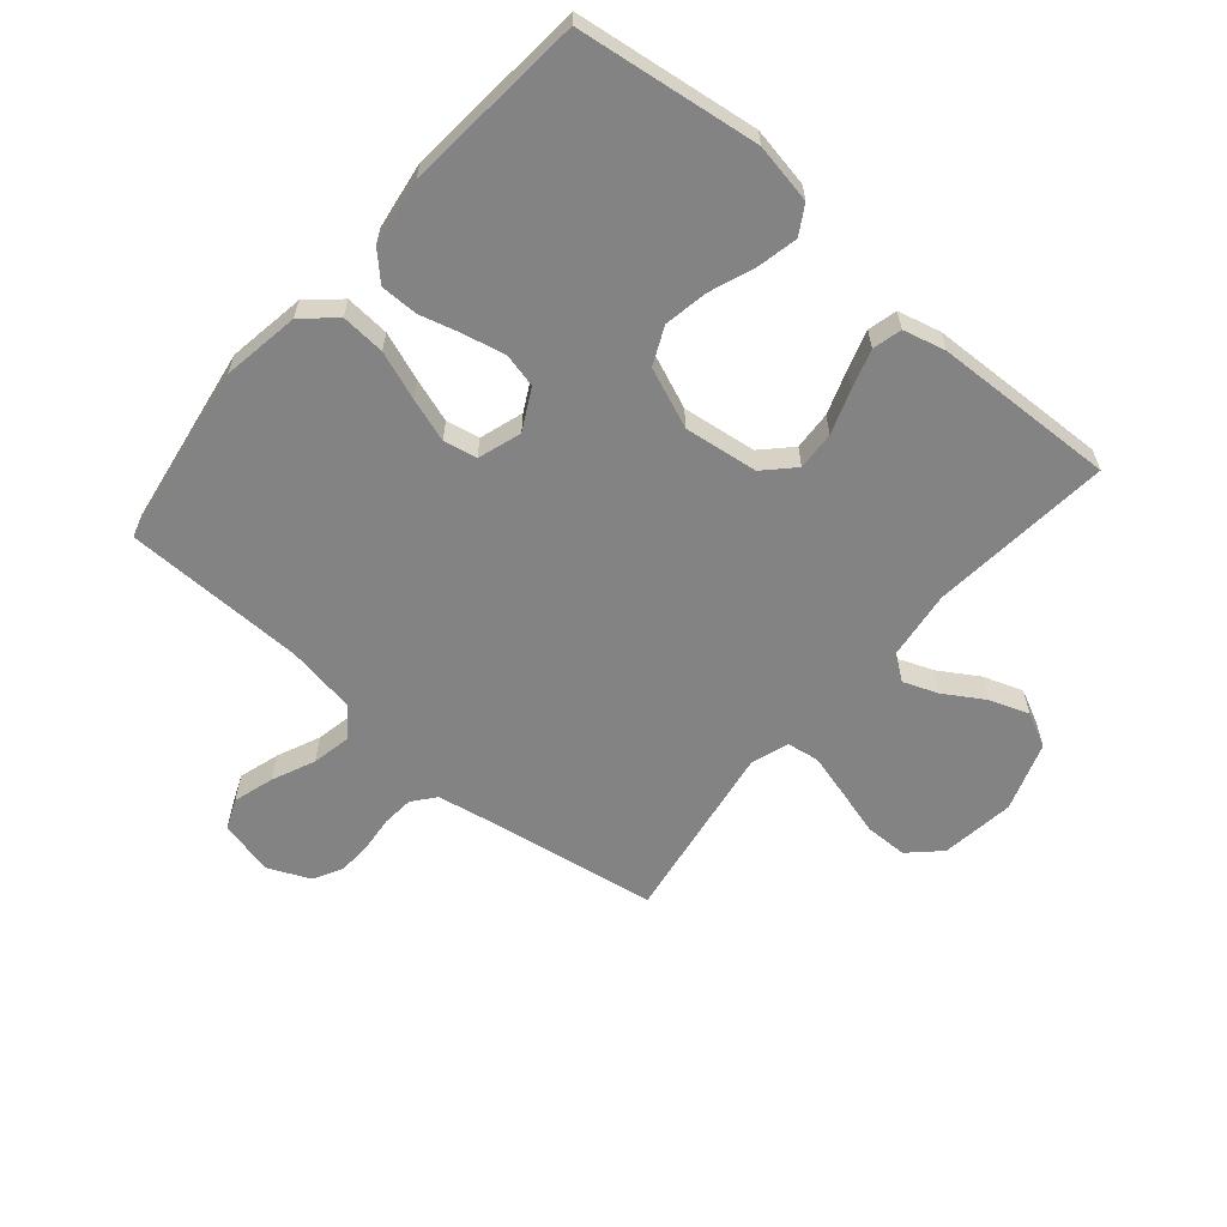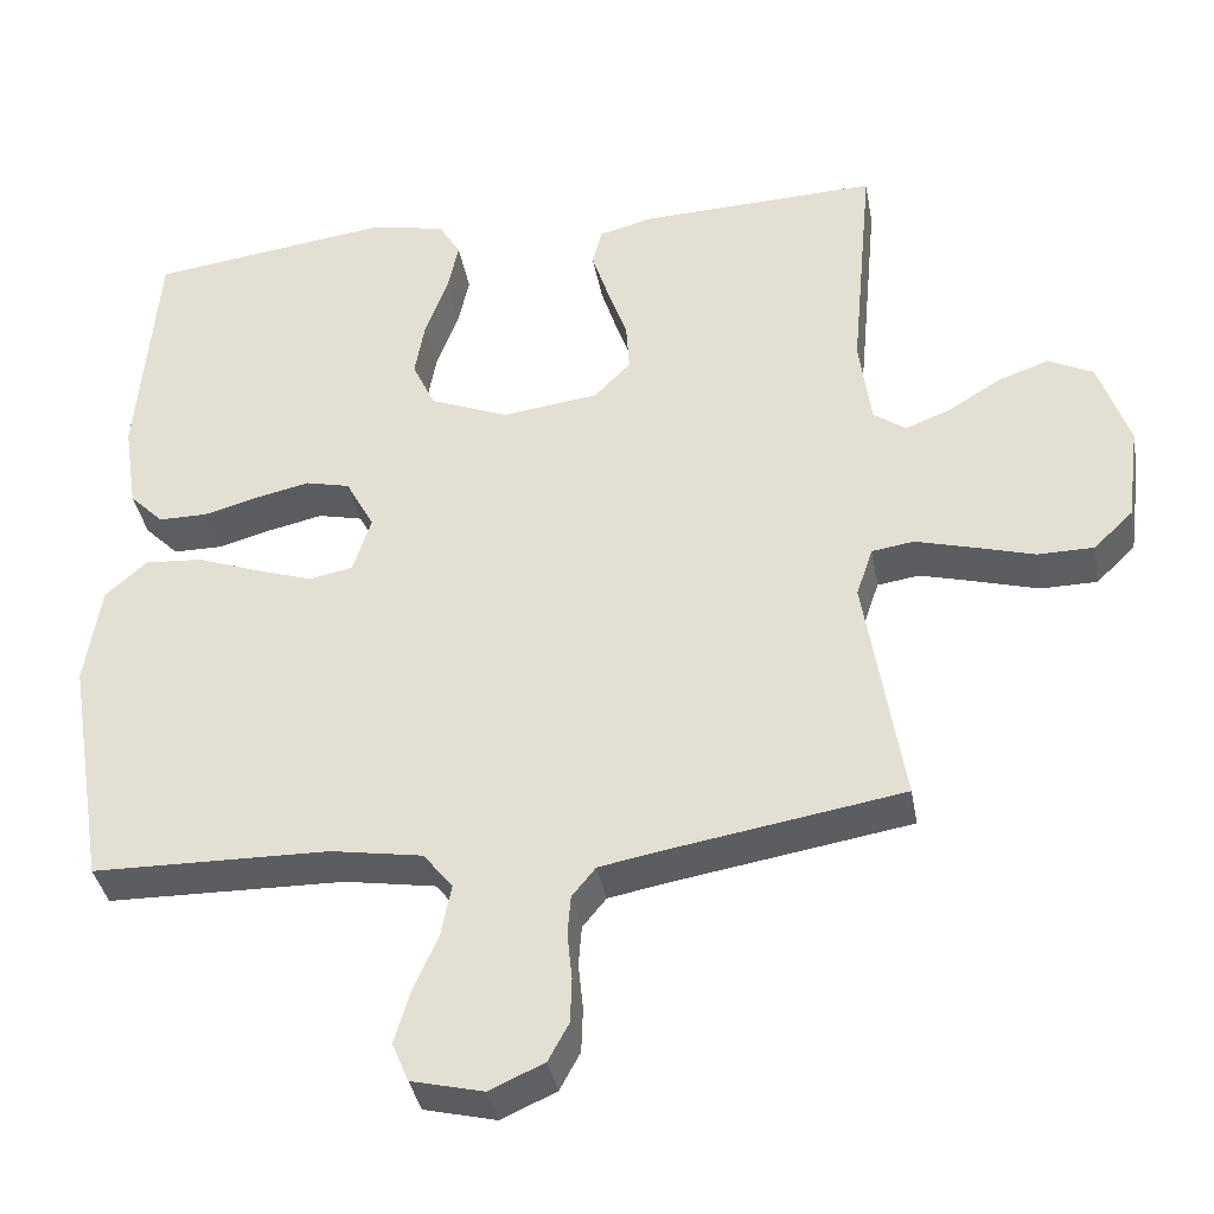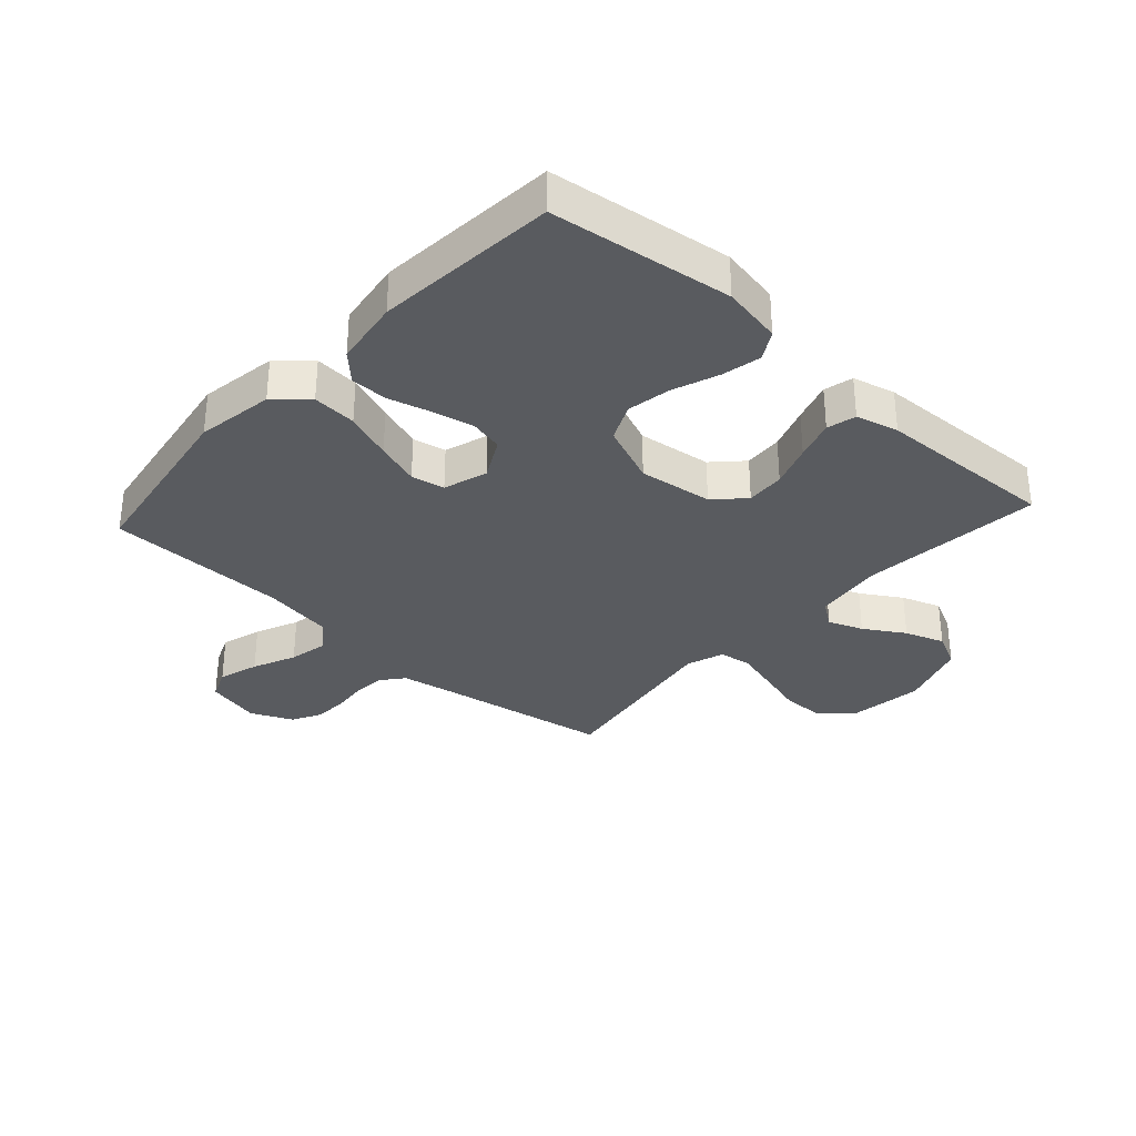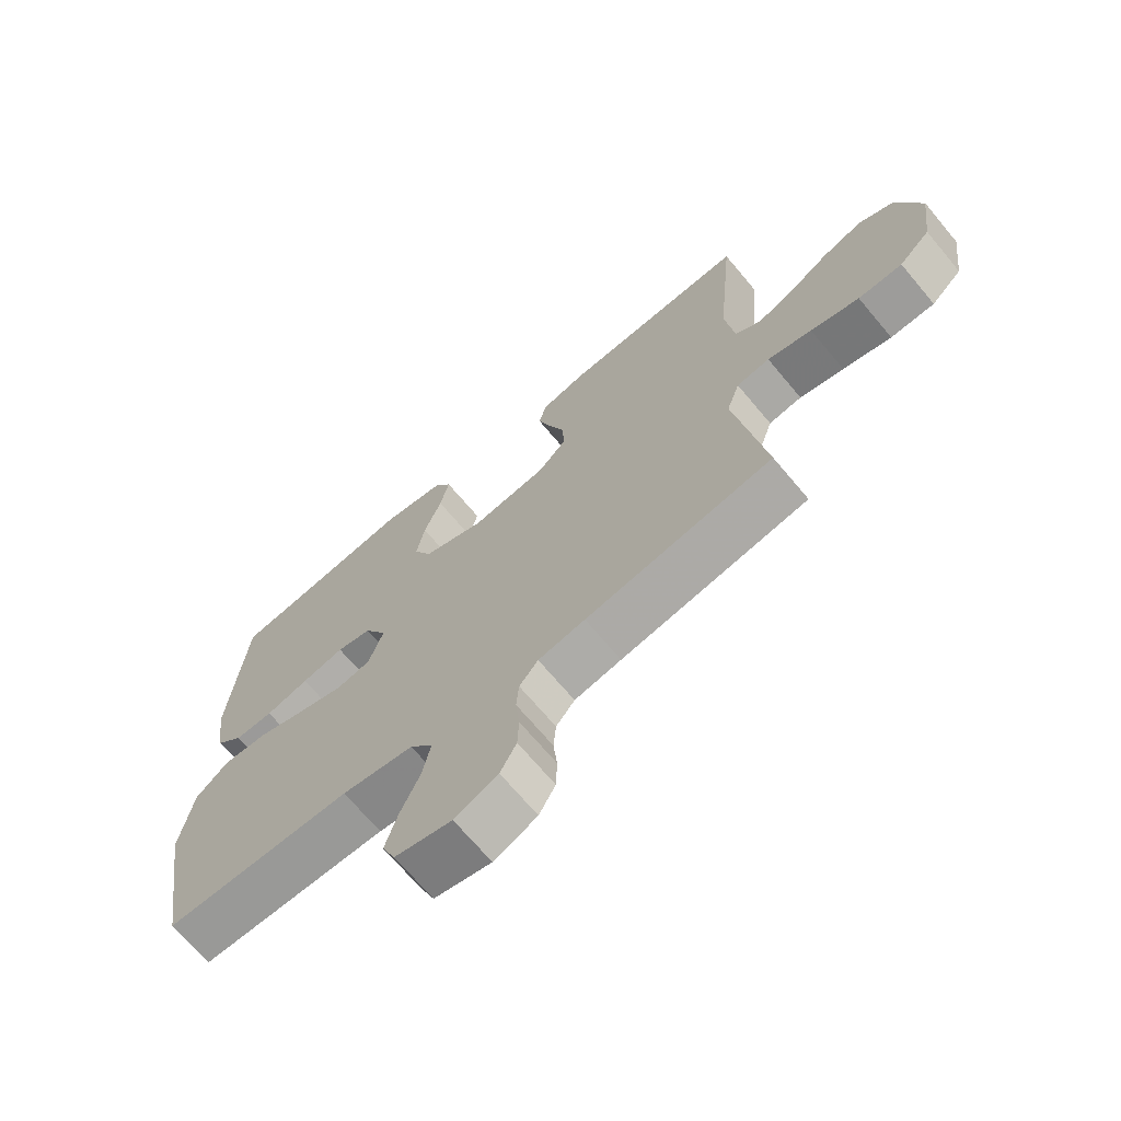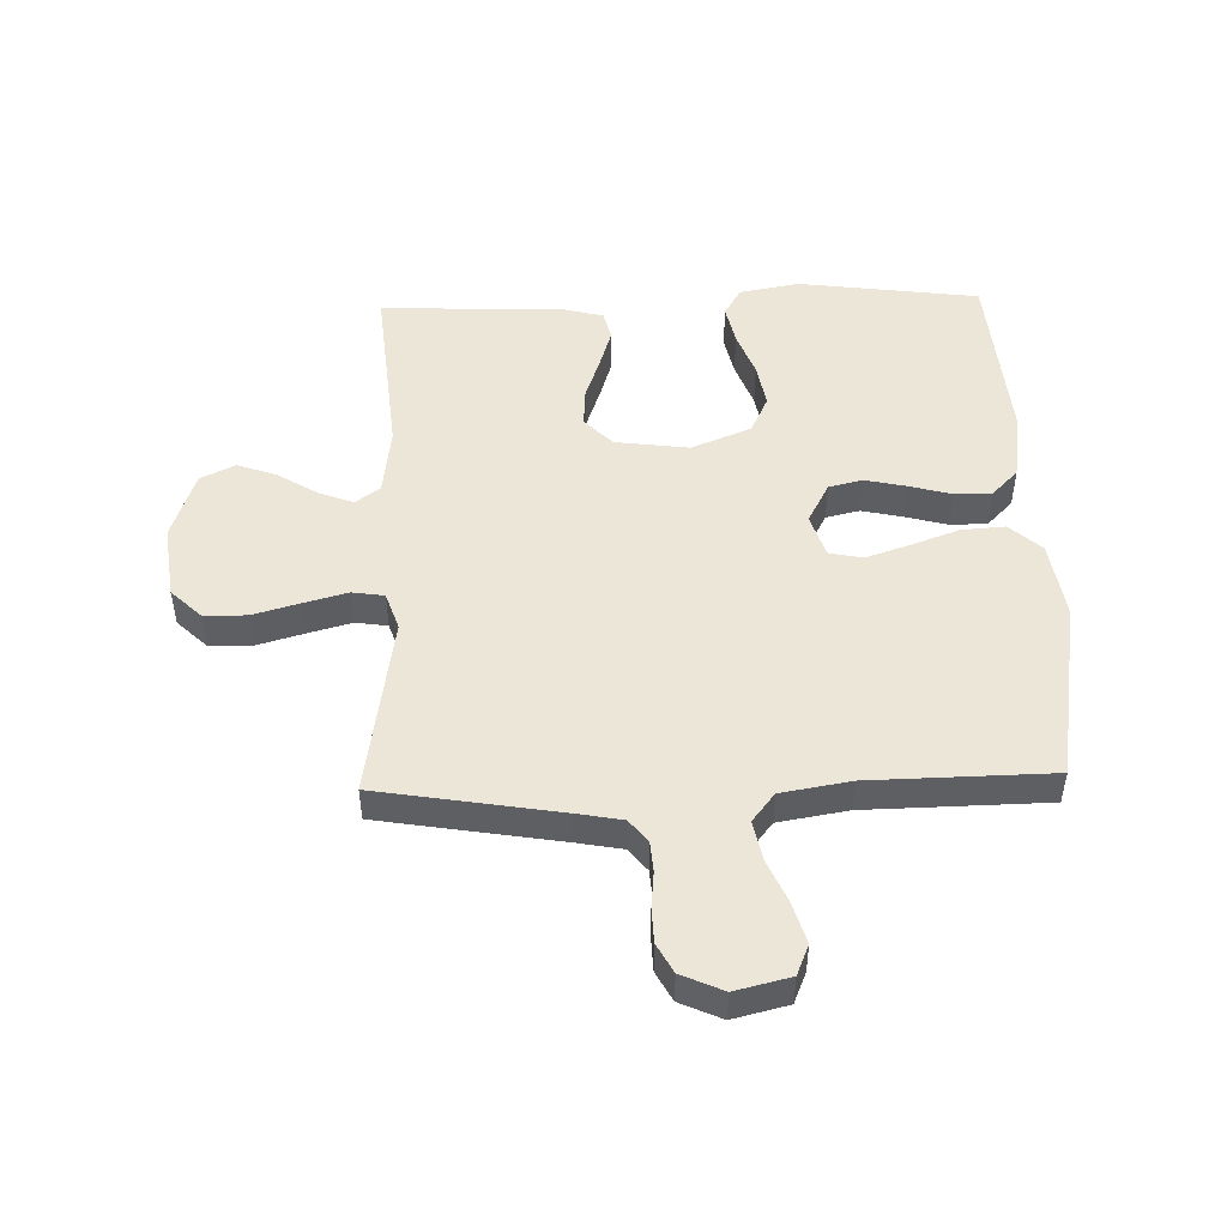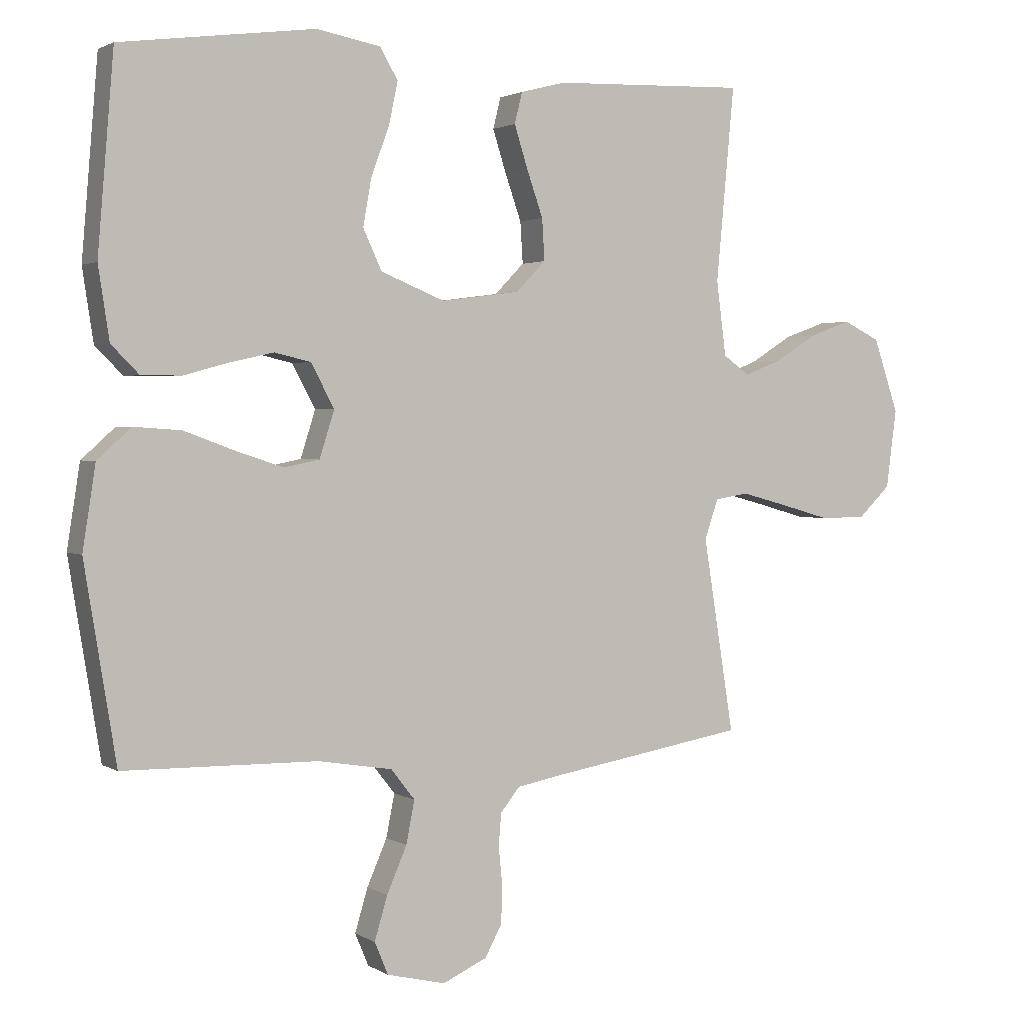
<metadata>
{"format":"obj","ext":"obj","renderer":"f3d","projection":"perspective","resolution":1024,"background":"white","views":[{"elev":-61.0,"azim":-40.6,"up":"+Y"},{"elev":-37.3,"azim":10.1,"up":"+Z"},{"elev":-32.6,"azim":-42.3,"up":"+Y"},{"elev":-69.5,"azim":40.0,"up":"+Z"},{"elev":49.2,"azim":178.3,"up":"+Y"},{"elev":2.0,"azim":-27.5,"up":"+Z"}]}
</metadata>
<code>
v -0.5 0.07 -0.5
v -0.549 0.07 -0.2
v -0.529 0.07 -0.072
v -0.477 0.07 -0.025
v -0.404 0.07 -0.03
v -0.325 0.07 -0.059
v -0.252 0.07 -0.083
v -0.197 0.07 -0.072
v -0.174 0.07 0
v -0.21 0.07 0.067
v -0.266 0.07 0.08
v -0.334 0.07 0.065
v -0.403 0.07 0.046
v -0.465 0.07 0.046
v -0.508 0.07 0.089
v -0.525 0.07 0.2
v -0.5 0.07 0.5
v -0.2 0.07 0.54
v -0.101 0.07 0.522
v -0.073 0.07 0.475
v -0.087 0.07 0.409
v -0.115 0.07 0.334
v -0.128 0.07 0.261
v -0.099 0.07 0.199
v 0 0.07 0.159
v 0.122 0.07 0.175
v 0.168 0.07 0.222
v 0.164 0.07 0.286
v 0.139 0.07 0.357
v 0.118 0.07 0.423
v 0.13 0.07 0.471
v 0.2 0.07 0.489
v 0.5 0.07 0.5
v 0.472 0.07 0.2
v 0.487 0.07 0.085
v 0.528 0.07 0.056
v 0.585 0.07 0.078
v 0.651 0.07 0.119
v 0.716 0.07 0.142
v 0.773 0.07 0.114
v 0.812 0.07 0
v 0.796 0.07 -0.122
v 0.746 0.07 -0.17
v 0.675 0.07 -0.171
v 0.597 0.07 -0.149
v 0.526 0.07 -0.13
v 0.473 0.07 -0.138
v 0.452 0.07 -0.2
v 0.5 0.07 -0.5
v 0.2 0.07 -0.55
v 0.125 0.07 -0.564
v 0.095 0.07 -0.601
v 0.091 0.07 -0.652
v 0.097 0.07 -0.711
v 0.095 0.07 -0.768
v 0.069 0.07 -0.816
v 0 0.07 -0.847
v -0.091 0.07 -0.825
v -0.112 0.07 -0.775
v -0.092 0.07 -0.708
v -0.061 0.07 -0.637
v -0.048 0.07 -0.571
v -0.085 0.07 -0.524
v -0.2 0.07 -0.505
v -0.5 0 -0.5
v -0.549 0 -0.2
v -0.529 0 -0.072
v -0.477 0 -0.025
v -0.404 0 -0.03
v -0.325 0 -0.059
v -0.252 0 -0.083
v -0.197 0 -0.072
v -0.174 0 0
v -0.21 0 0.067
v -0.266 0 0.08
v -0.334 0 0.065
v -0.403 0 0.046
v -0.465 0 0.046
v -0.508 0 0.089
v -0.525 0 0.2
v -0.5 0 0.5
v -0.2 0 0.54
v -0.101 0 0.522
v -0.073 0 0.475
v -0.087 0 0.409
v -0.115 0 0.334
v -0.128 0 0.261
v -0.099 0 0.199
v 0 0 0.159
v 0.122 0 0.175
v 0.168 0 0.222
v 0.164 0 0.286
v 0.139 0 0.357
v 0.118 0 0.423
v 0.13 0 0.471
v 0.2 0 0.489
v 0.5 0 0.5
v 0.472 0 0.2
v 0.487 0 0.085
v 0.528 0 0.056
v 0.585 0 0.078
v 0.651 0 0.119
v 0.716 0 0.142
v 0.773 0 0.114
v 0.812 0 0
v 0.796 0 -0.122
v 0.746 0 -0.17
v 0.675 0 -0.171
v 0.597 0 -0.149
v 0.526 0 -0.13
v 0.473 0 -0.138
v 0.452 0 -0.2
v 0.5 0 -0.5
v 0.2 0 -0.55
v 0.125 0 -0.564
v 0.095 0 -0.601
v 0.091 0 -0.652
v 0.097 0 -0.711
v 0.095 0 -0.768
v 0.069 0 -0.816
v 0 0 -0.847
v -0.091 0 -0.825
v -0.112 0 -0.775
v -0.092 0 -0.708
v -0.061 0 -0.637
v -0.048 0 -0.571
v -0.085 0 -0.524
v -0.2 0 -0.505
f 58 59 60 61
f 58 61 62
f 57 58 62
f 56 57 62
f 53 54 55 56
f 52 53 56 62
f 51 52 62 63
f 48 49 50
f 47 48 50 51
f 42 43 44 45
f 42 45 46
f 41 42 46
f 40 41 46 47
f 37 38 39 40
f 36 37 40 47
f 31 32 33 34
f 31 34 35
f 28 29 30 31
f 28 31 35
f 27 28 35 36
f 19 20 21 22
f 19 22 23
f 18 19 23
f 17 18 23
f 16 17 23 24
f 12 13 14 15
f 11 12 15 16
f 10 11 16 24
f 3 4 5 6
f 3 6 7
f 64 1 2 3
f 63 64 3 7
f 26 27 36 47
f 25 26 47 51
f 9 10 24 25
f 8 9 25 51
f 7 8 51 63
f 125 124 123 122
f 126 125 122
f 126 122 121
f 126 121 120
f 120 119 118 117
f 126 120 117 116
f 127 126 116 115
f 114 113 112
f 115 114 112 111
f 109 108 107 106
f 110 109 106
f 110 106 105
f 111 110 105 104
f 104 103 102 101
f 111 104 101 100
f 98 97 96 95
f 99 98 95
f 95 94 93 92
f 99 95 92
f 100 99 92 91
f 86 85 84 83
f 87 86 83
f 87 83 82
f 87 82 81
f 88 87 81 80
f 79 78 77 76
f 80 79 76 75
f 88 80 75 74
f 70 69 68 67
f 71 70 67
f 67 66 65 128
f 71 67 128 127
f 111 100 91 90
f 115 111 90 89
f 89 88 74 73
f 115 89 73 72
f 127 115 72 71
f 1 65 66 2
f 2 66 67 3
f 3 67 68 4
f 4 68 69 5
f 5 69 70 6
f 6 70 71 7
f 7 71 72 8
f 8 72 73 9
f 9 73 74 10
f 10 74 75 11
f 11 75 76 12
f 12 76 77 13
f 13 77 78 14
f 14 78 79 15
f 15 79 80 16
f 16 80 81 17
f 17 81 82 18
f 18 82 83 19
f 19 83 84 20
f 20 84 85 21
f 21 85 86 22
f 22 86 87 23
f 23 87 88 24
f 24 88 89 25
f 25 89 90 26
f 26 90 91 27
f 27 91 92 28
f 28 92 93 29
f 29 93 94 30
f 30 94 95 31
f 31 95 96 32
f 32 96 97 33
f 33 97 98 34
f 34 98 99 35
f 35 99 100 36
f 36 100 101 37
f 37 101 102 38
f 38 102 103 39
f 39 103 104 40
f 40 104 105 41
f 41 105 106 42
f 42 106 107 43
f 43 107 108 44
f 44 108 109 45
f 45 109 110 46
f 46 110 111 47
f 47 111 112 48
f 48 112 113 49
f 49 113 114 50
f 50 114 115 51
f 51 115 116 52
f 52 116 117 53
f 53 117 118 54
f 54 118 119 55
f 55 119 120 56
f 56 120 121 57
f 57 121 122 58
f 58 122 123 59
f 59 123 124 60
f 60 124 125 61
f 61 125 126 62
f 62 126 127 63
f 63 127 128 64
f 64 128 65 1

</code>
